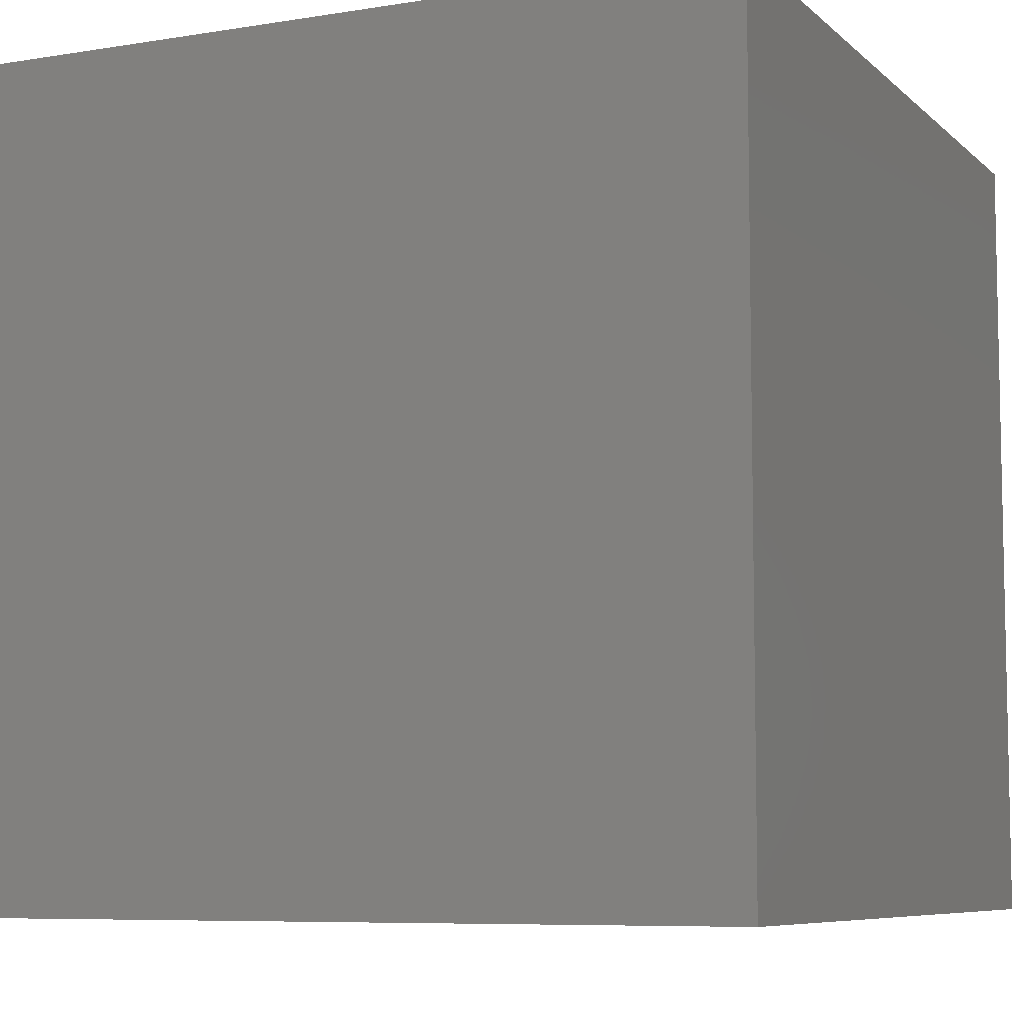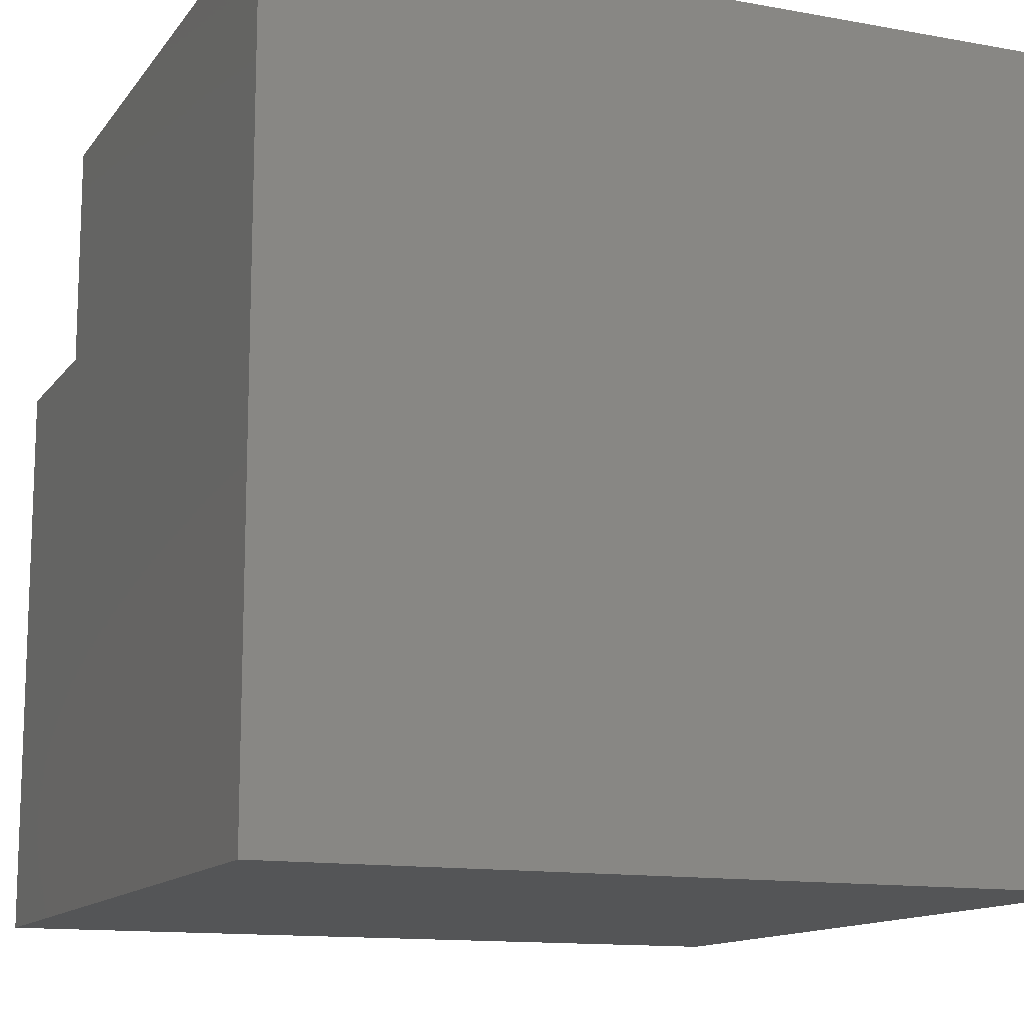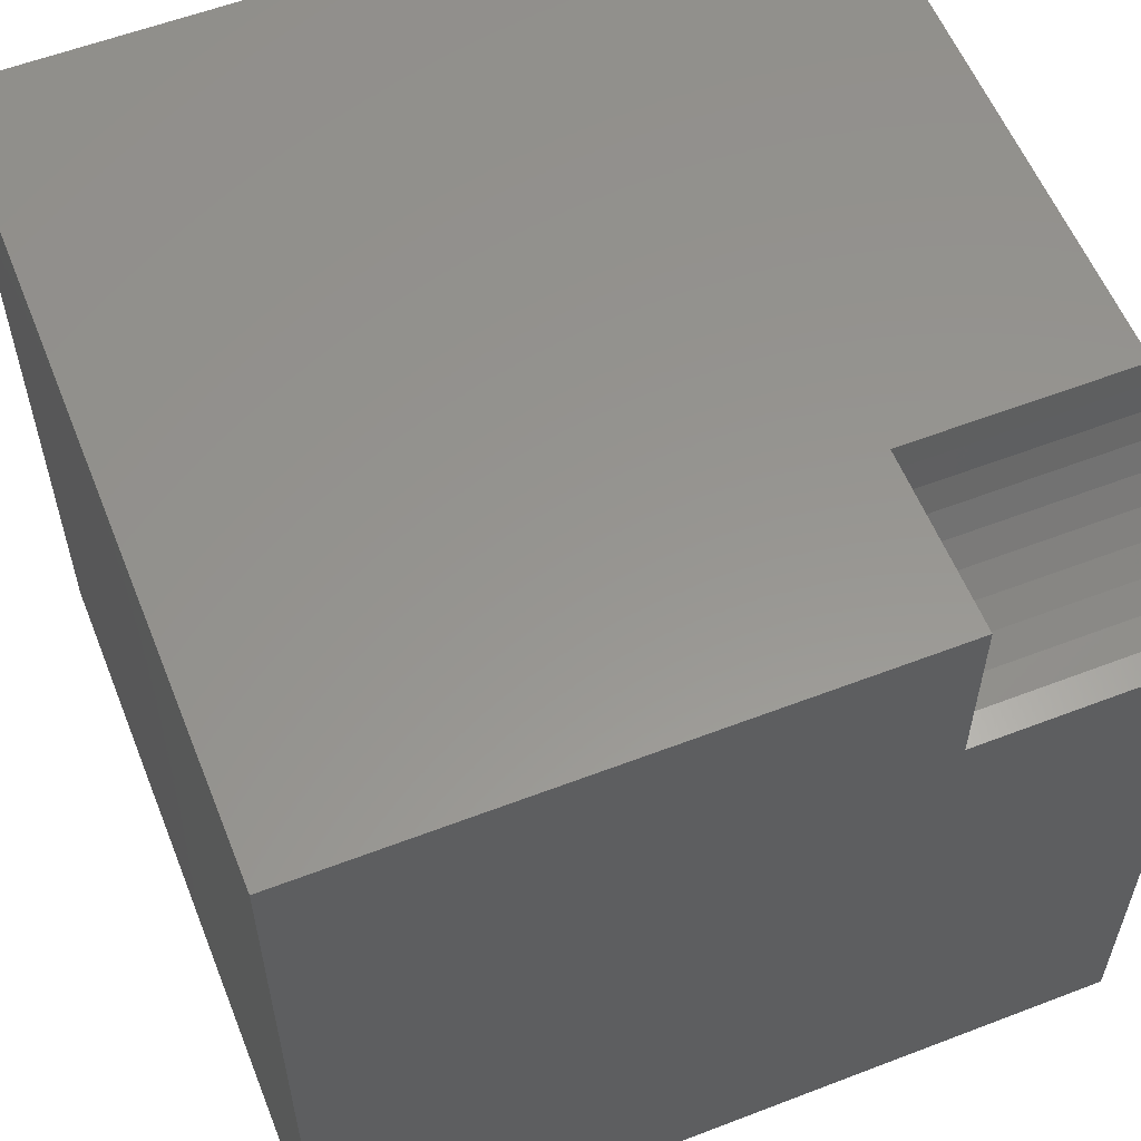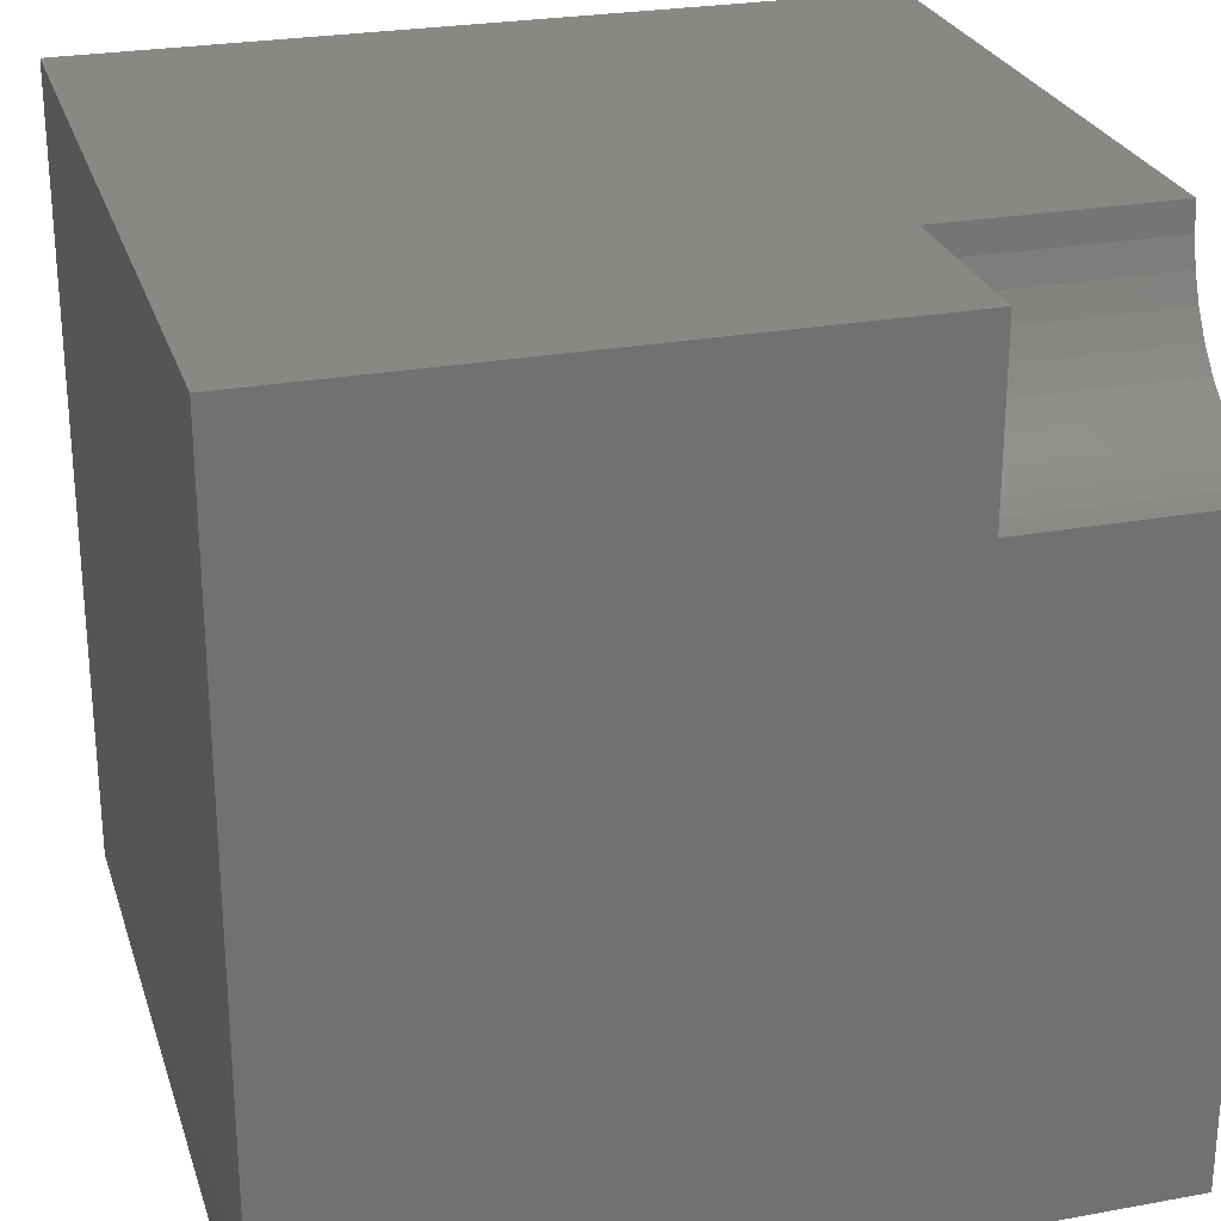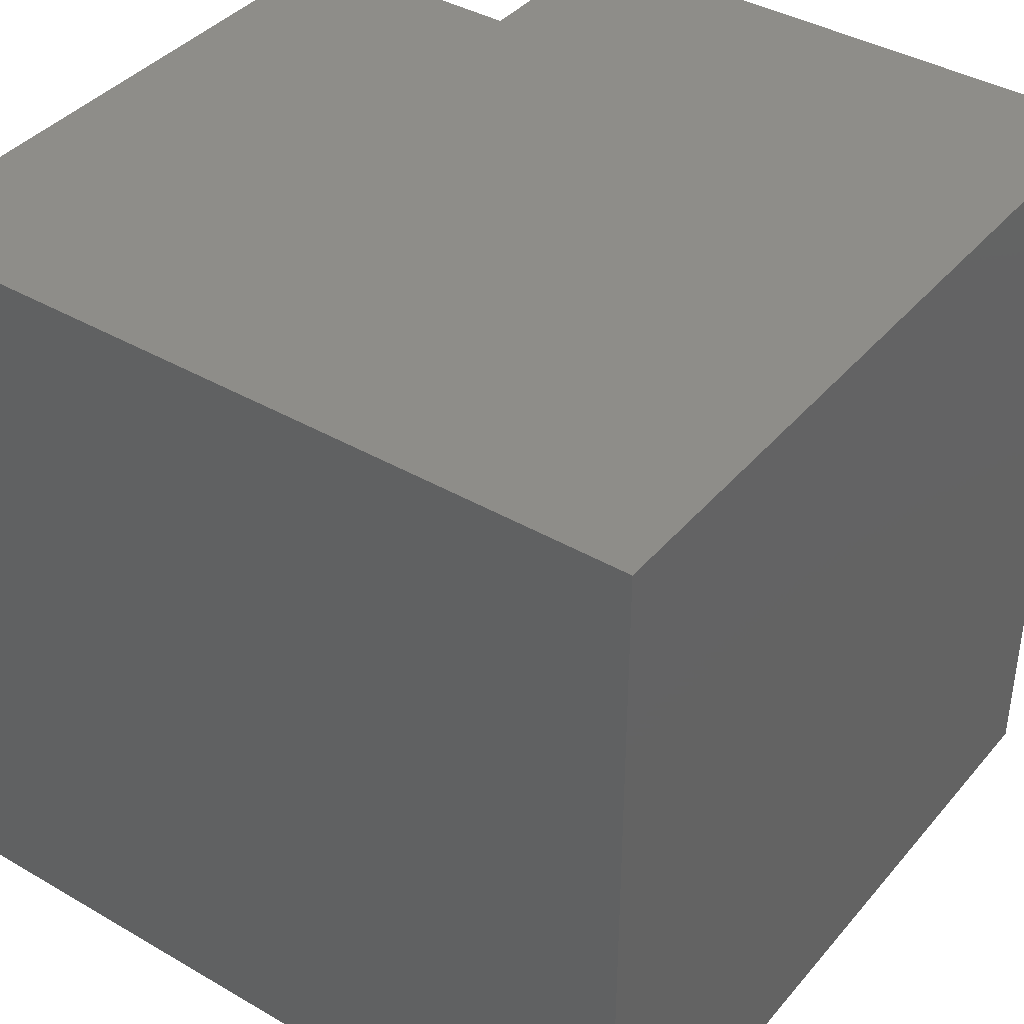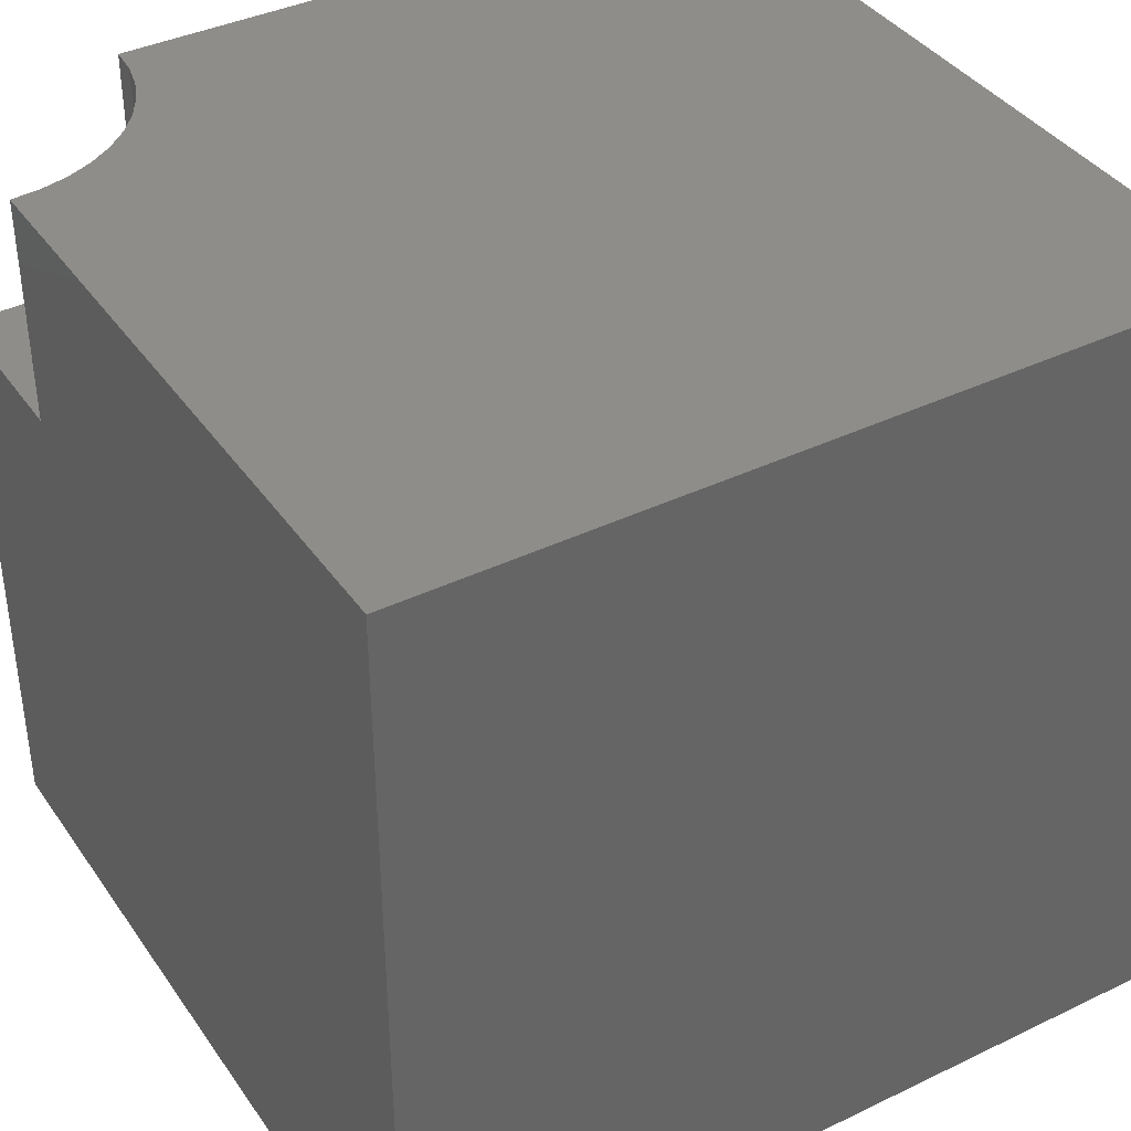
<metadata>
{"format":"stl","ext":"stl","renderer":"f3d","projection":"perspective","resolution":1024,"background":"white","views":[{"elev":-7.4,"azim":24.9,"up":"+Z"},{"elev":-13.0,"azim":-22.7,"up":"+Z"},{"elev":57.8,"azim":-111.7,"up":"+Y"},{"elev":26.1,"azim":-106.1,"up":"+Y"},{"elev":39.6,"azim":125.8,"up":"+Y"},{"elev":38.9,"azim":-31.1,"up":"+Z"}]}
</metadata>
<code>
# stl→obj: 32 verts, 56 faces
v 0 10 7.187
v 0 10 0
v 0 7.782 7.187
v 0 0 0
v 0 7.782 10
v 0 0 10
v 0.3469 7.81 10
v 10 0 10
v 1.794 8.697 10
v 1.568 8.432 10
v 1.303 8.206 10
v 1.007 8.024 10
v 0.6853 7.891 10
v 2.218 10 10
v 2.19 9.653 10
v 10 10 10
v 2.109 9.315 10
v 1.976 8.993 10
v 10 10 0
v 10 0 0
v 2.218 10 7.187
v -4.074e-16 7.782 7.187
v -4.074e-16 7.782 10
v 0.3469 7.81 7.187
v 0.6853 7.891 7.187
v 1.007 8.024 7.187
v 1.303 8.206 7.187
v 1.568 8.432 7.187
v 1.794 8.697 7.187
v 1.976 8.993 7.187
v 2.109 9.315 7.187
v 2.19 9.653 7.187
f 1 2 3
f 3 2 4
f 3 4 5
f 5 4 6
f 7 5 6
f 8 9 10
f 10 11 8
f 8 11 12
f 8 12 6
f 6 12 13
f 6 13 7
f 14 15 16
f 16 15 17
f 16 17 8
f 8 17 18
f 8 18 9
f 19 16 20
f 20 16 8
f 2 19 4
f 4 19 20
f 14 16 21
f 21 16 19
f 21 19 1
f 1 19 2
f 20 8 4
f 4 8 6
f 22 23 7
f 22 7 24
f 24 7 13
f 24 13 25
f 25 13 12
f 25 12 26
f 26 12 11
f 26 11 27
f 27 11 10
f 27 10 28
f 28 10 9
f 28 9 29
f 29 9 18
f 29 18 30
f 30 18 17
f 30 17 31
f 31 17 15
f 31 15 32
f 32 15 14
f 32 14 21
f 1 22 24
f 24 25 1
f 1 25 26
f 1 26 27
f 27 28 1
f 1 28 29
f 1 29 30
f 30 31 1
f 1 31 32
f 1 32 21

</code>
